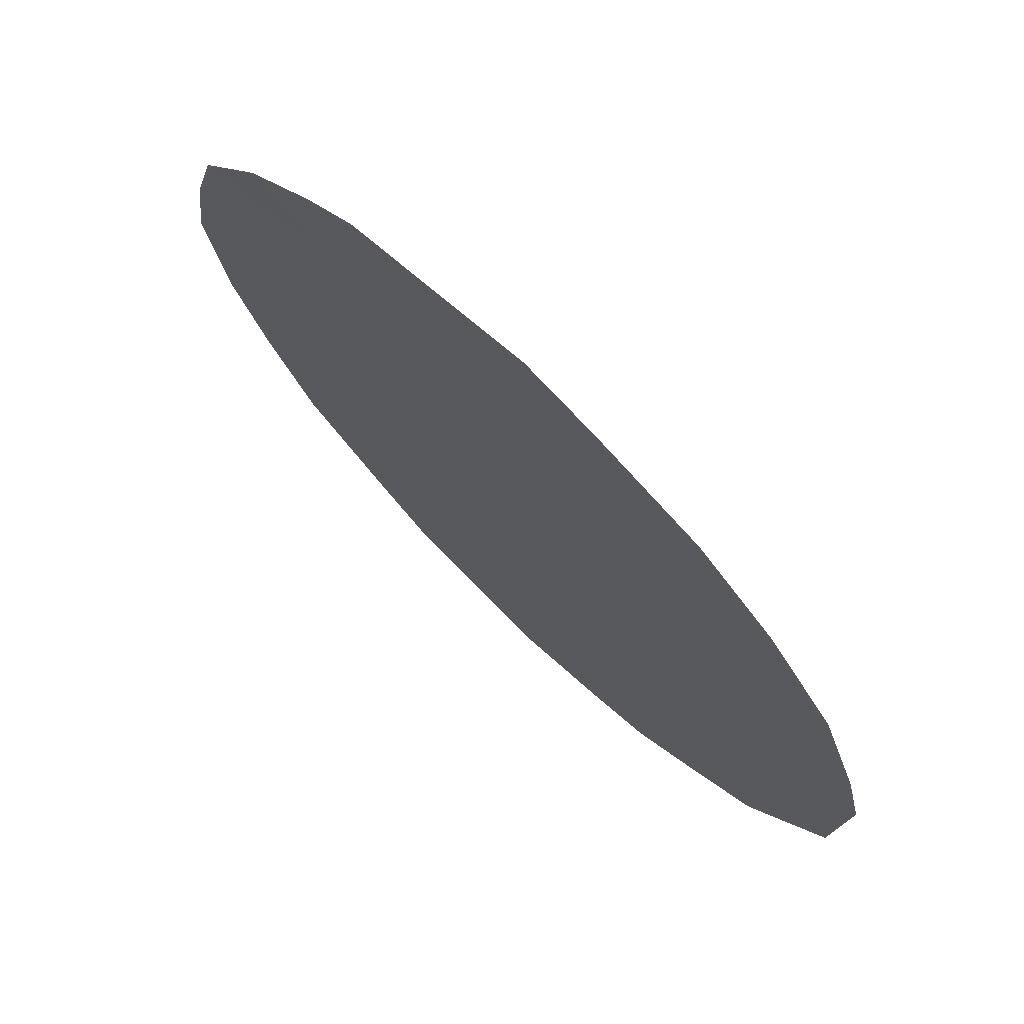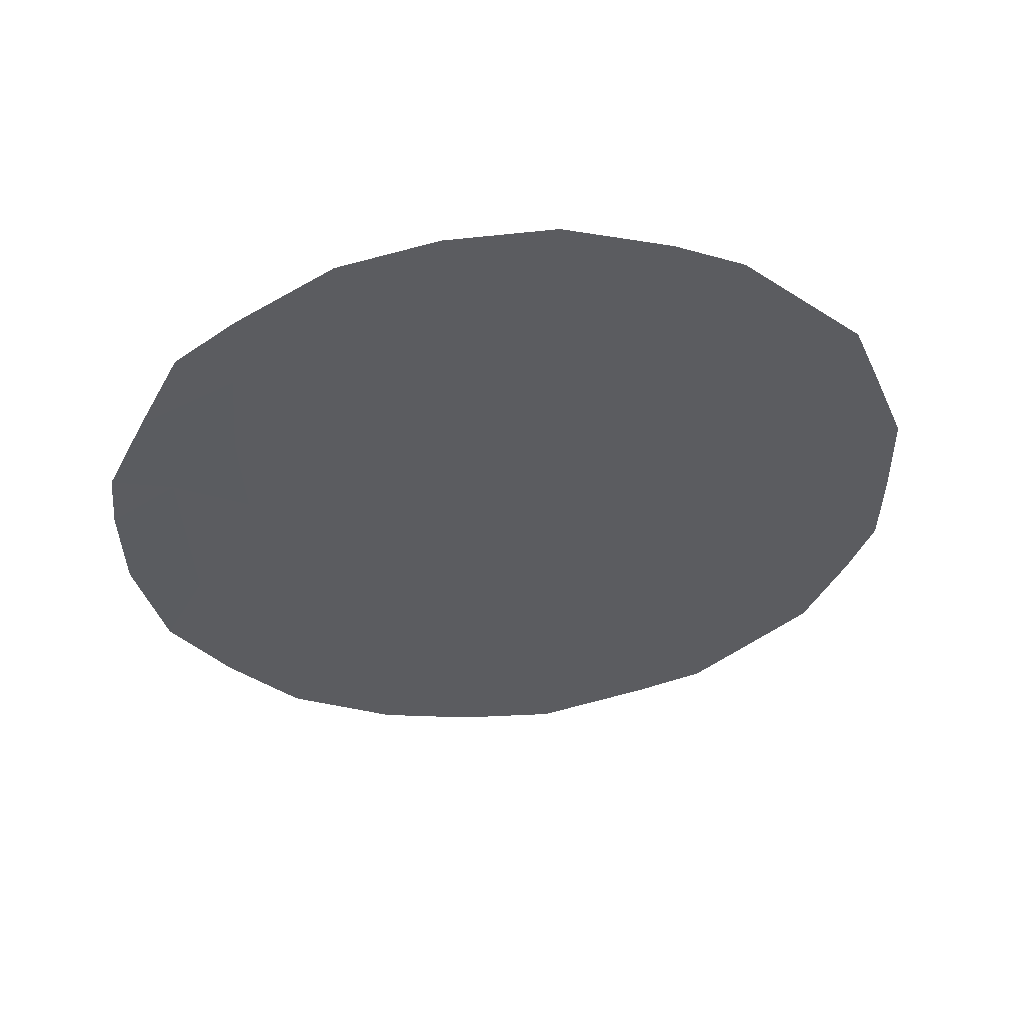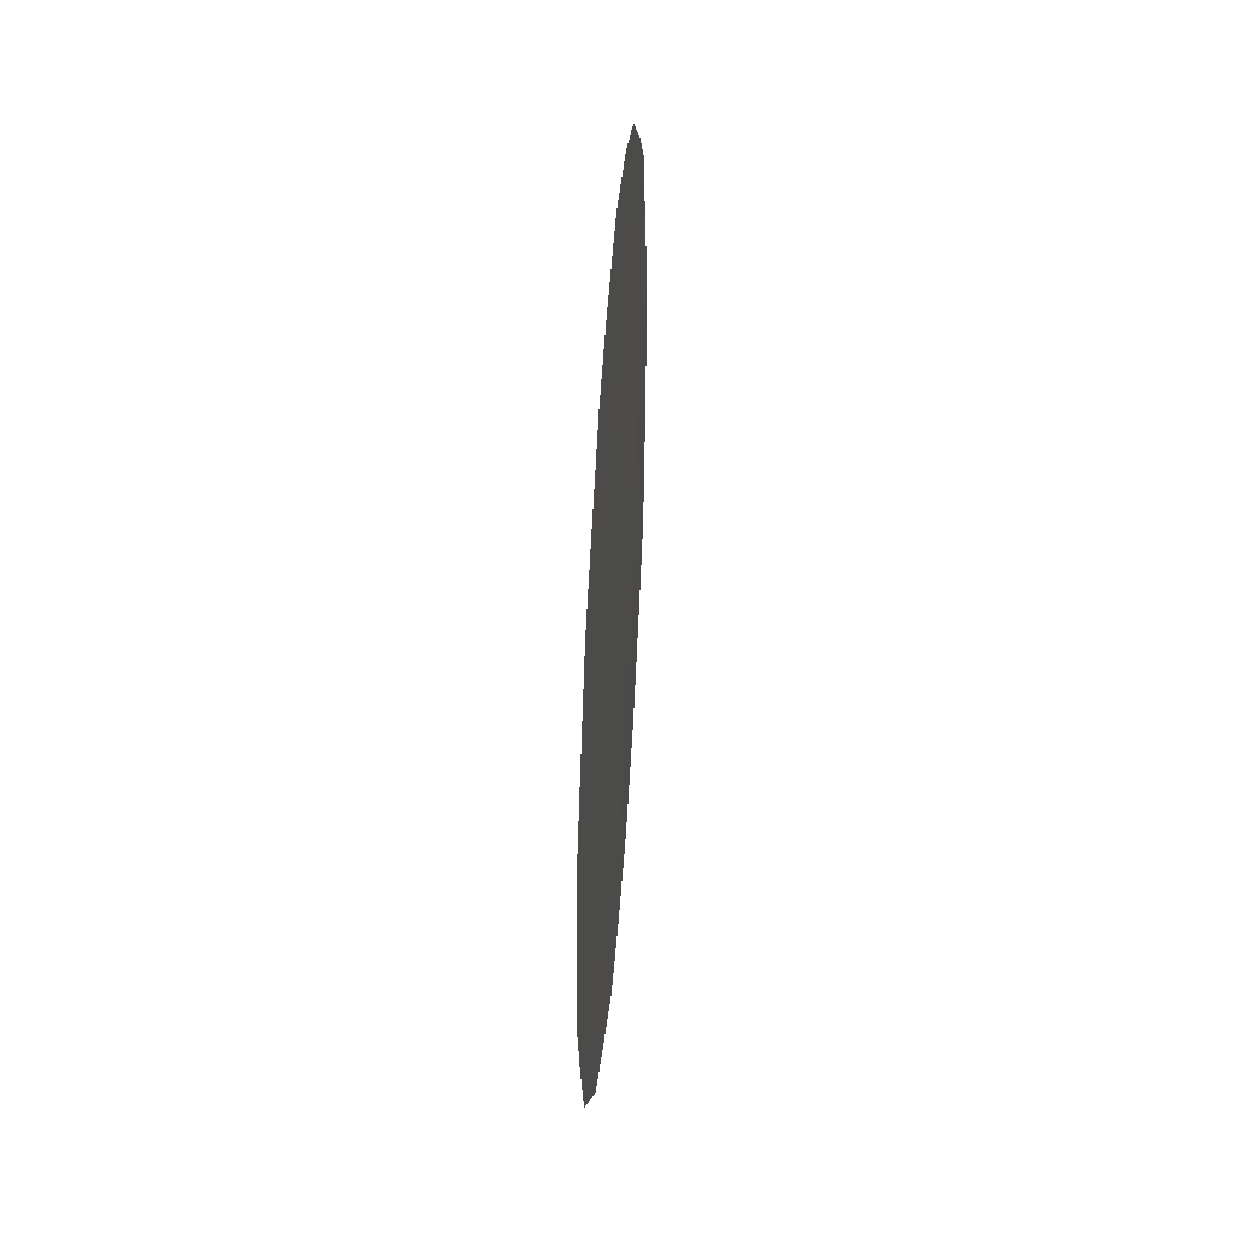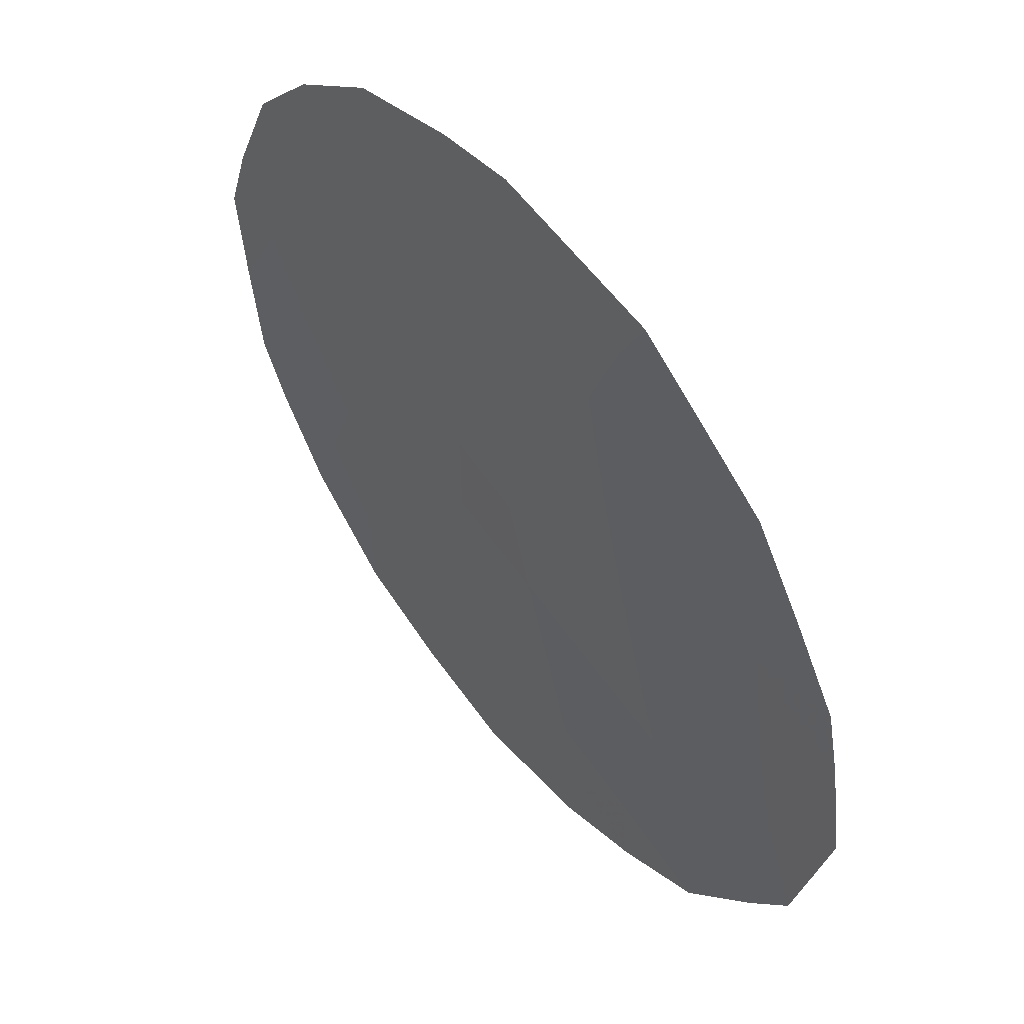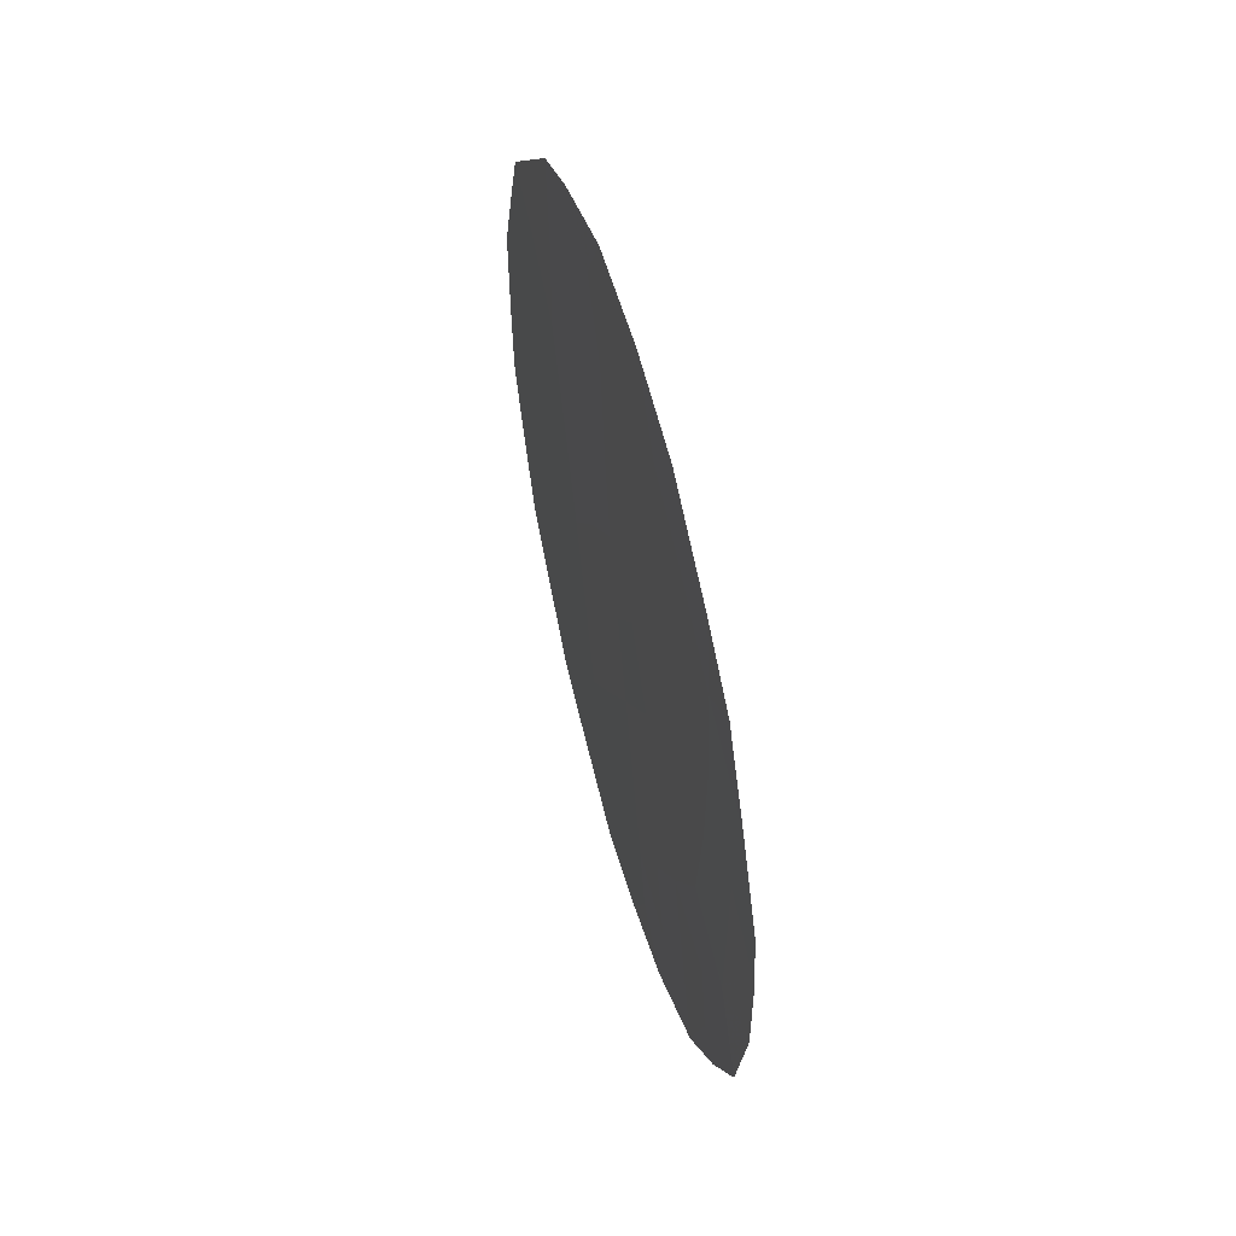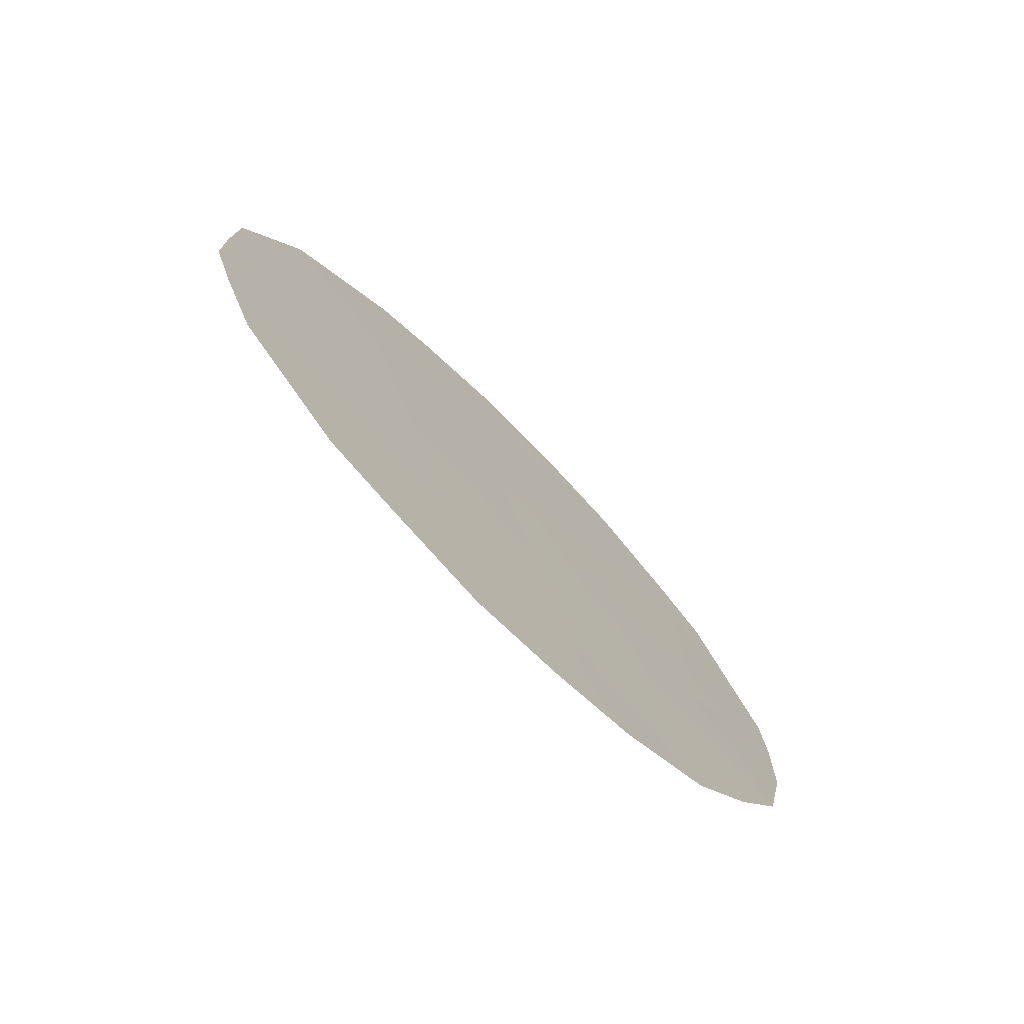
<metadata>
{"format":"obj","ext":"obj","renderer":"f3d","projection":"perspective","resolution":1024,"background":"white","views":[{"elev":23.5,"azim":147.4,"up":"+Z"},{"elev":53.3,"azim":116.0,"up":"+Y"},{"elev":35.7,"azim":-142.2,"up":"+Y"},{"elev":-65.3,"azim":-159.2,"up":"+Z"},{"elev":53.3,"azim":18.8,"up":"+Y"},{"elev":-75.4,"azim":-101.9,"up":"+Y"}]}
</metadata>
<code>
v -71.45 18.03 71.84
v -72.49 18.46 70.26
v -73.27 22.54 69.15
v -72.08 21.88 70.92
v -72.83 20.45 69.78
v -72.24 23.94 70.69
v -70.33 23.65 73.55
v -70.31 21.55 73.58
v -71.28 24.63 72.14
v -70.75 19.54 72.9
v -71.21 22.81 72.22
v -73.92 20.97 68.13
v -71.35 20.8 72.01
v -71.76 19.97 71.39
v -73.59 18.92 68.6
v -70.4 17.45 73.4
v -69.64 19.25 74.55
v -72.23 25.44 70.72
v -72.86 16.72 69.68
v -72.17 16.38 70.72
v -73.99 18.11 67.99
v -73.27 16.97 69.06
v -69.76 23.15 74.39
v -70.03 24.06 74
v -71.02 16.8 72.46
v -70.4 24.56 73.46
v -69.51 22.22 74.76
v -74.24 19.08 67.62
v -74.39 19.75 67.4
v -70.98 25.2 72.59
v -71.58 25.44 71.71
v -73.3 24.65 69.12
v -74.04 23.39 68
v -74.4 21.69 67.41
v -72.74 23.26 69.95
v -72.17 22.86 70.79
v -72.63 22.23 70.1
v -71.6 18.98 71.62
v -71.96 18.22 71.07
v -72.12 19.21 70.83
v -73.04 21.47 69.48
v -72.46 21.21 70.34
v -70.15 18.56 73.79
v -69.98 18.33 74.03
v -73.39 17.99 68.89
v -73.63 17.55 68.51
v -72.47 24.7 70.37
v -72.88 25.03 69.75
v -71.71 24.33 71.5
v -71.25 23.78 72.18
v -71.71 23.36 71.49
v -73.02 18.7 69.46
v -72.71 17.09 69.91
v -71.09 18.77 72.38
v -70.58 18.57 73.14
v -71.64 21.57 71.58
v -71.66 22.39 71.55
v -71.22 21.84 72.21
v -70.96 17.8 72.56
v -71.35 17.27 71.98
v -71.25 19.73 72.15
v -70.76 23.22 72.91
v -70.29 22.61 73.62
v -70.74 22.19 72.93
v -69.87 22.01 74.23
v -69.47 21.55 74.82
v -69.89 21.04 74.2
v -69.91 20.13 74.17
v -69.48 20.5 74.8
v -72.65 19.45 70.03
v -72.29 20.21 70.59
v -73.38 20.67 68.96
v -73.2 19.68 69.21
v -71.79 17.26 71.3
v -72.33 17.51 70.49
v -73.26 23.64 69.18
v -72.81 24.22 69.84
v -70.23 19.4 73.68
v -70.4 20.45 73.44
v -70.8 21.19 72.84
v -71.58 16.52 71.62
v -72.06 24.77 70.98
v -70.82 24.21 72.83
v -73.58 21.59 68.66
v -73.71 23.07 68.49
v -73.67 24.02 68.56
v -70.92 20.34 72.66
v -71.93 20.94 71.14
v -74.41 20.67 67.39
v -73.86 22.18 68.25
v -74.21 22.6 67.72
v -72.88 17.78 69.66
v -73.91 20.1 68.13
f 35 36 37
f 38 39 40
f 41 37 42
f 43 17 44
f 45 22 46
f 49 50 51
f 54 55 59
f 56 57 58
f 51 57 36
f 7 24 23
f 59 25 60
f 38 61 54
f 7 26 24
f 62 63 64
f 8 63 65
f 65 66 67
f 70 71 40
f 74 75 39
f 9 31 30
f 35 76 77
f 6 77 47
f 83 62 50
f 78 43 55
f 79 68 78
f 58 64 80
f 74 60 81
f 82 18 31
f 7 83 26
f 41 72 84
f 85 86 76
f 13 87 61
f 87 80 79
f 42 88 71
f 88 56 13
f 73 70 52
f 90 91 85
f 3 35 37
f 35 6 36
f 37 36 4
f 14 38 40
f 38 1 39
f 40 39 2
f 5 41 42
f 41 3 37
f 42 37 4
f 44 16 43
f 19 53 20
f 15 45 21
f 46 21 45
f 82 47 18
f 48 18 47
f 6 49 51
f 49 9 50
f 51 50 11
f 15 52 45
f 52 2 92
f 45 92 22
f 1 54 59
f 54 10 55
f 59 55 16
f 13 56 58
f 56 4 57
f 58 57 11
f 6 51 36
f 51 11 57
f 36 57 4
f 1 59 60
f 59 16 25
f 1 38 54
f 38 14 61
f 54 61 10
f 11 62 64
f 62 7 63
f 64 63 8
f 63 23 65
f 23 63 7
f 27 65 23
f 8 65 67
f 65 27 66
f 67 66 69
f 68 79 67
f 68 67 69
f 69 17 68
f 29 93 28
f 15 21 28
f 28 93 15
f 2 70 40
f 70 5 71
f 40 71 14
f 72 5 73
f 1 74 39
f 74 20 75
f 39 75 2
f 92 75 53
f 75 20 53
f 22 53 19
f 6 35 77
f 35 3 76
f 77 76 32
f 77 48 47
f 48 77 32
f 9 83 50
f 83 7 62
f 50 62 11
f 10 78 55
f 78 17 43
f 55 43 16
f 10 79 78
f 79 8 67
f 78 68 17
f 13 58 80
f 58 11 64
f 80 64 8
f 74 1 60
f 81 60 25
f 81 20 74
f 82 31 49
f 47 82 6
f 9 49 31
f 30 83 9
f 83 30 26
f 3 41 84
f 41 5 72
f 3 85 76
f 85 33 86
f 76 86 32
f 14 13 61
f 61 87 10
f 10 87 79
f 87 13 80
f 79 80 8
f 5 42 71
f 42 4 88
f 71 88 14
f 14 88 13
f 88 4 56
f 15 73 52
f 73 5 70
f 52 70 2
f 12 89 34
f 3 90 85
f 90 34 91
f 85 91 33
f 3 84 90
f 52 92 45
f 92 2 75
f 92 53 22
f 84 72 12
f 82 49 6
f 90 84 12
f 90 12 34
f 93 72 73
f 93 73 15
f 12 72 93
f 93 29 89
f 12 93 89

</code>
